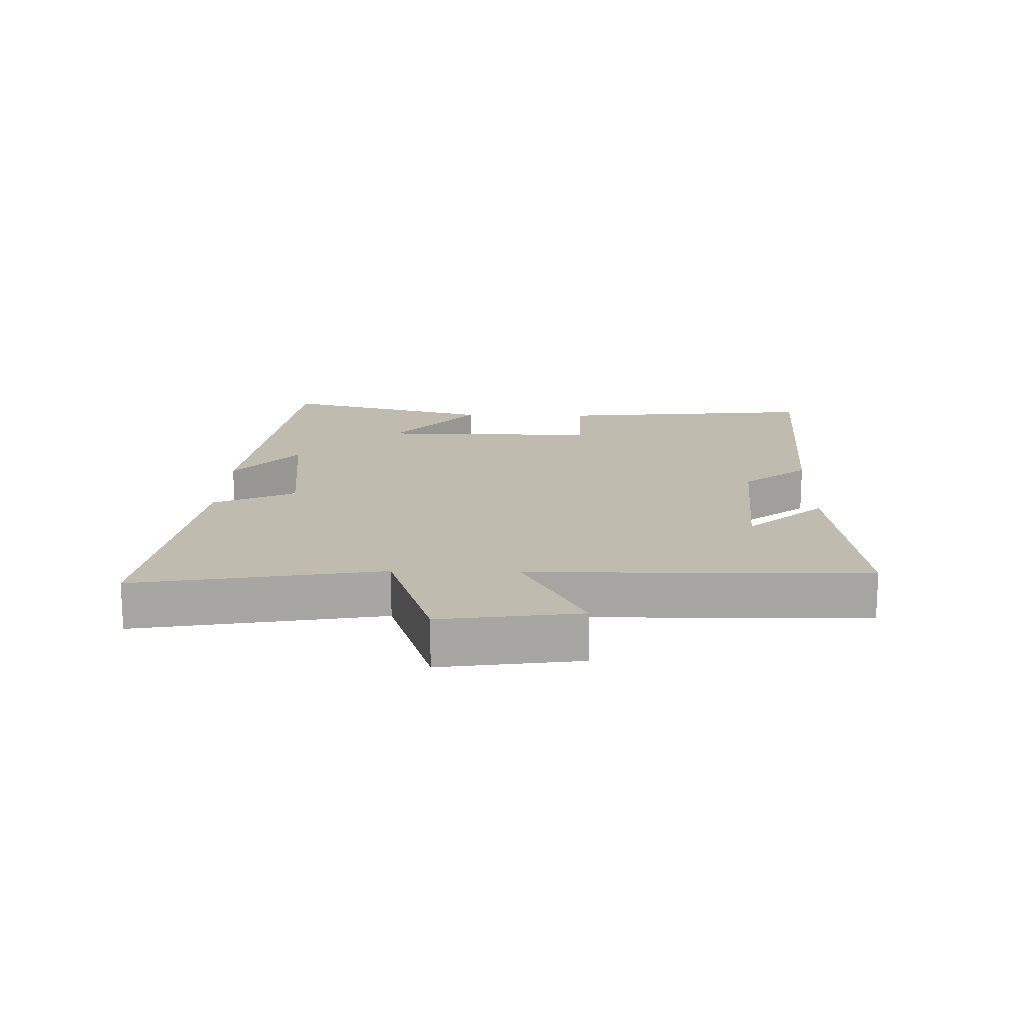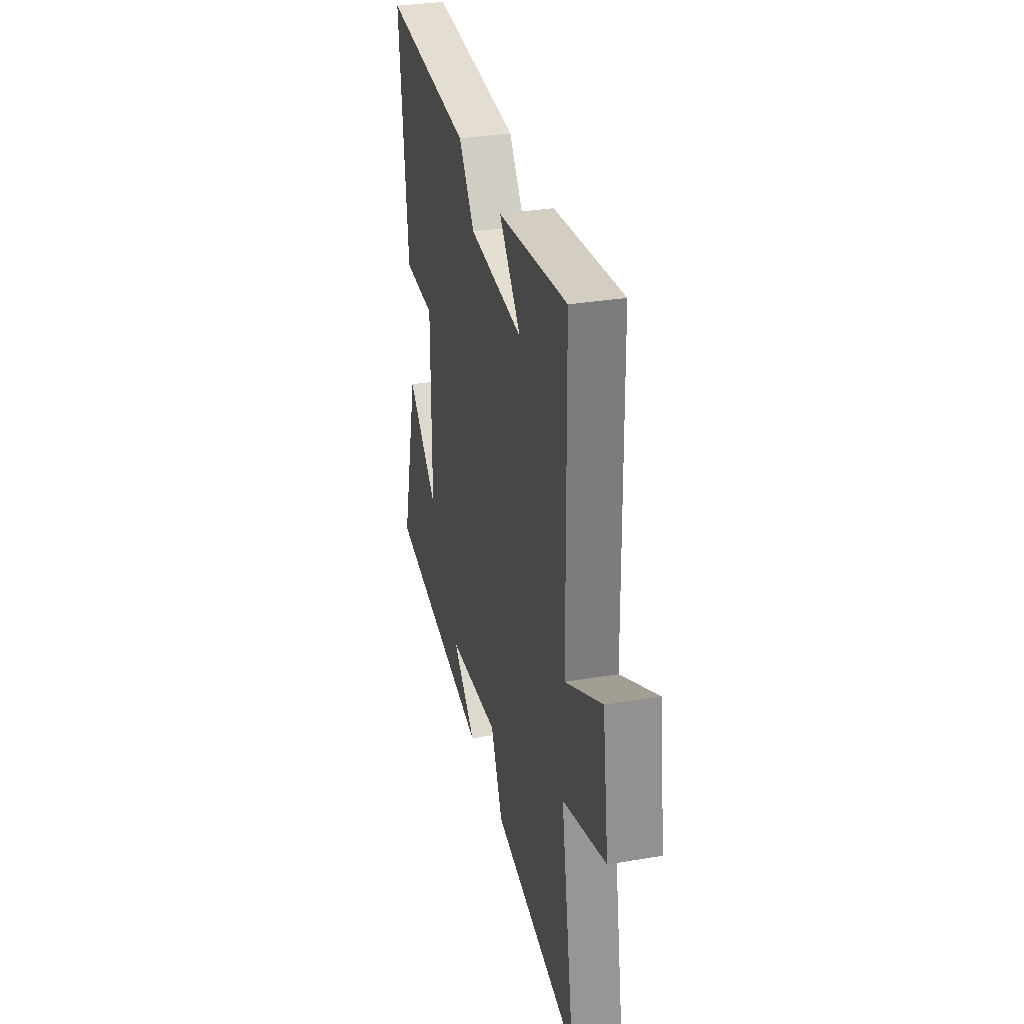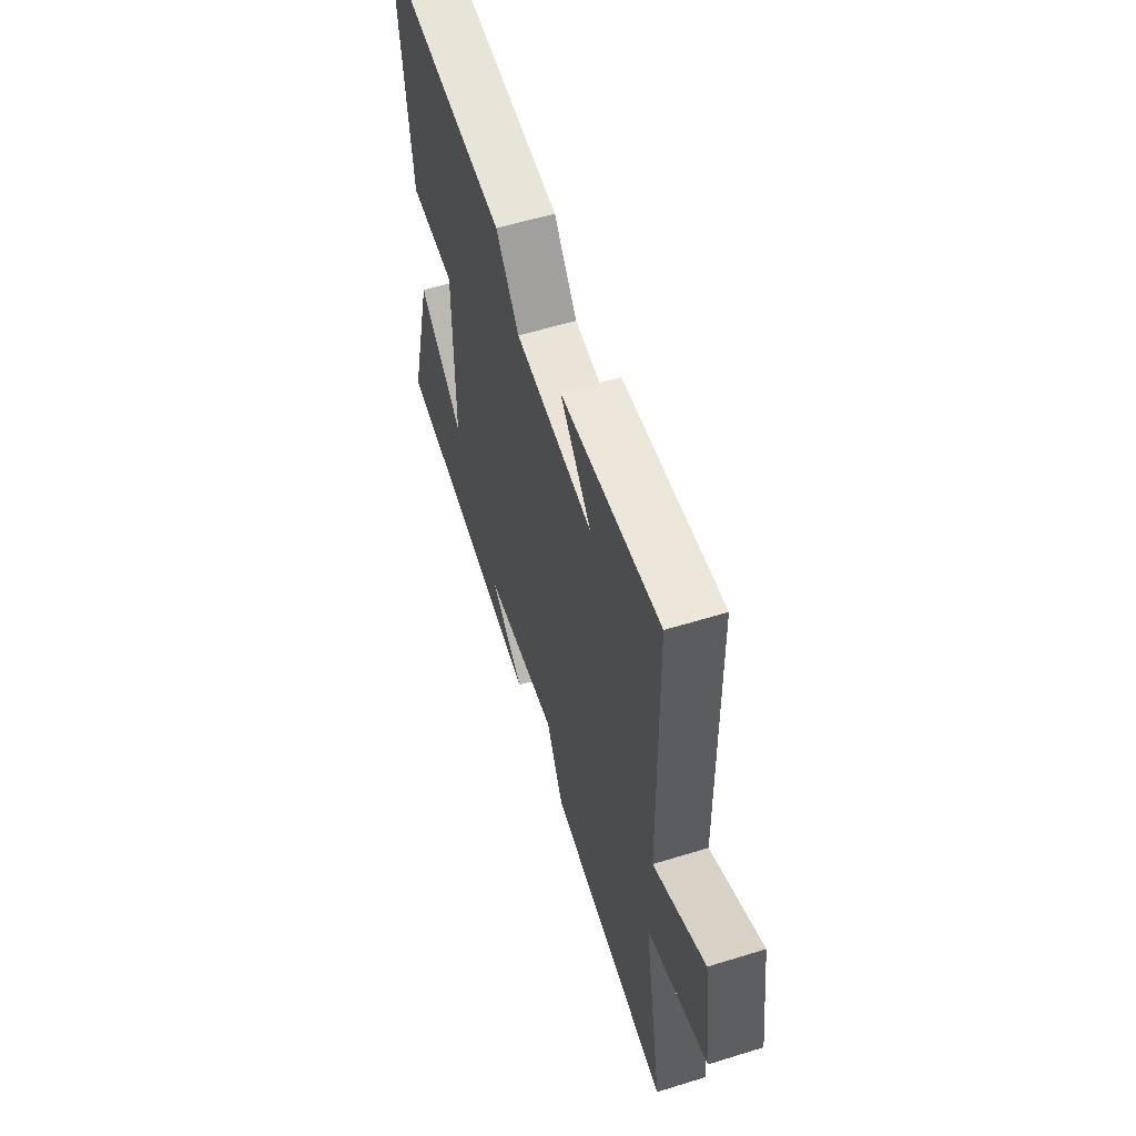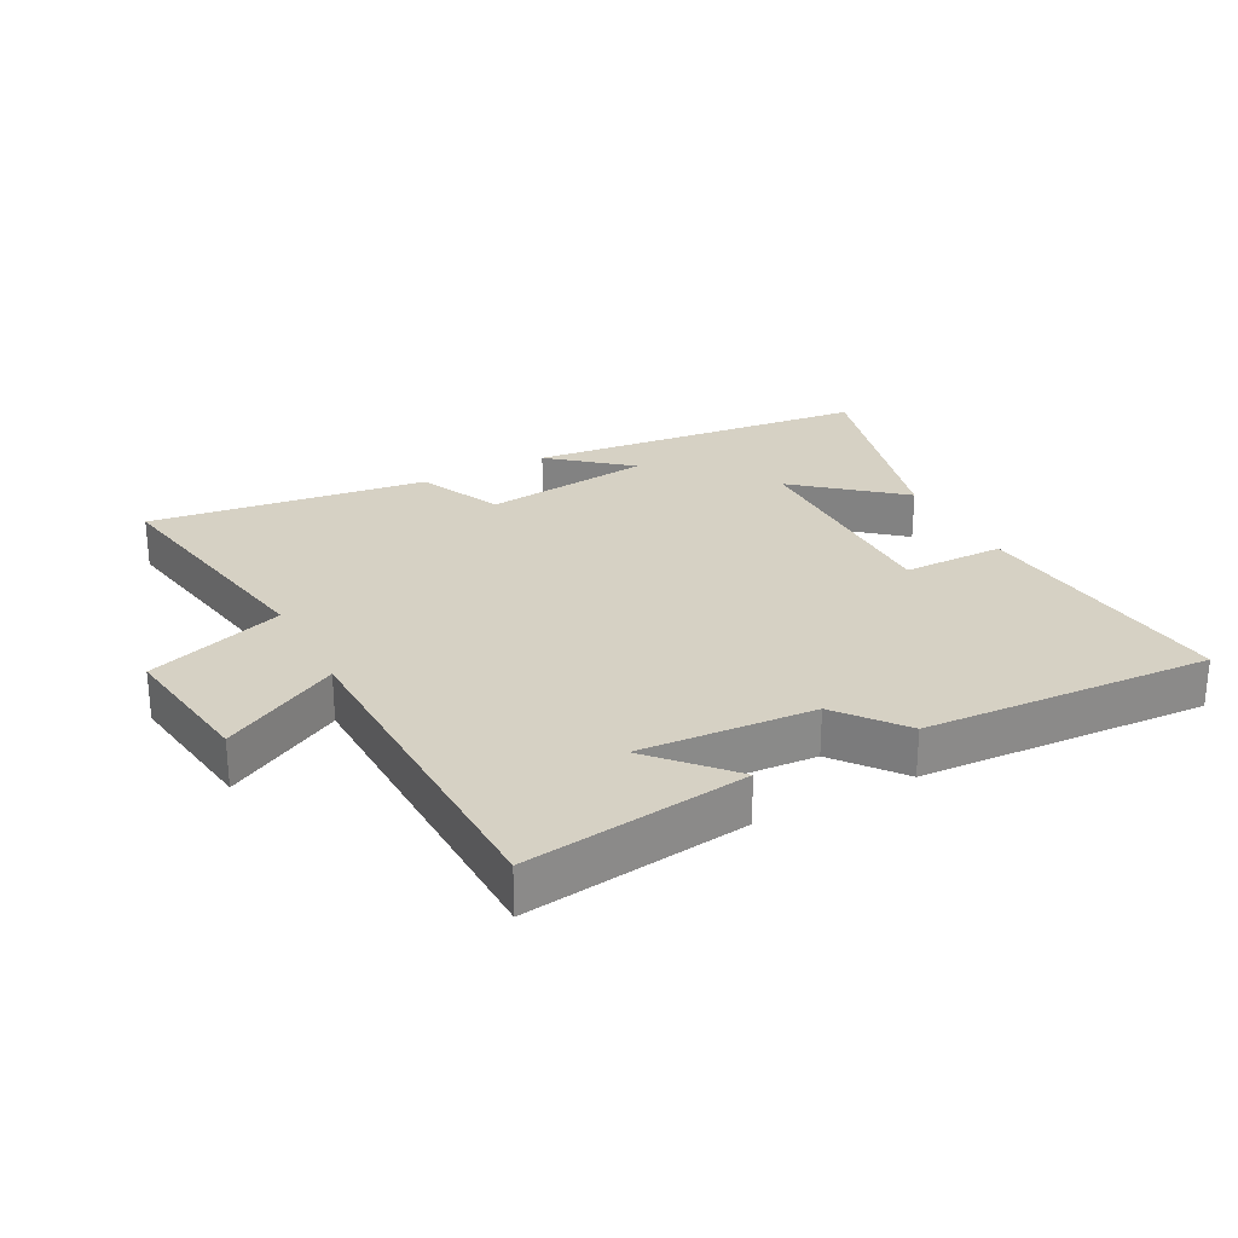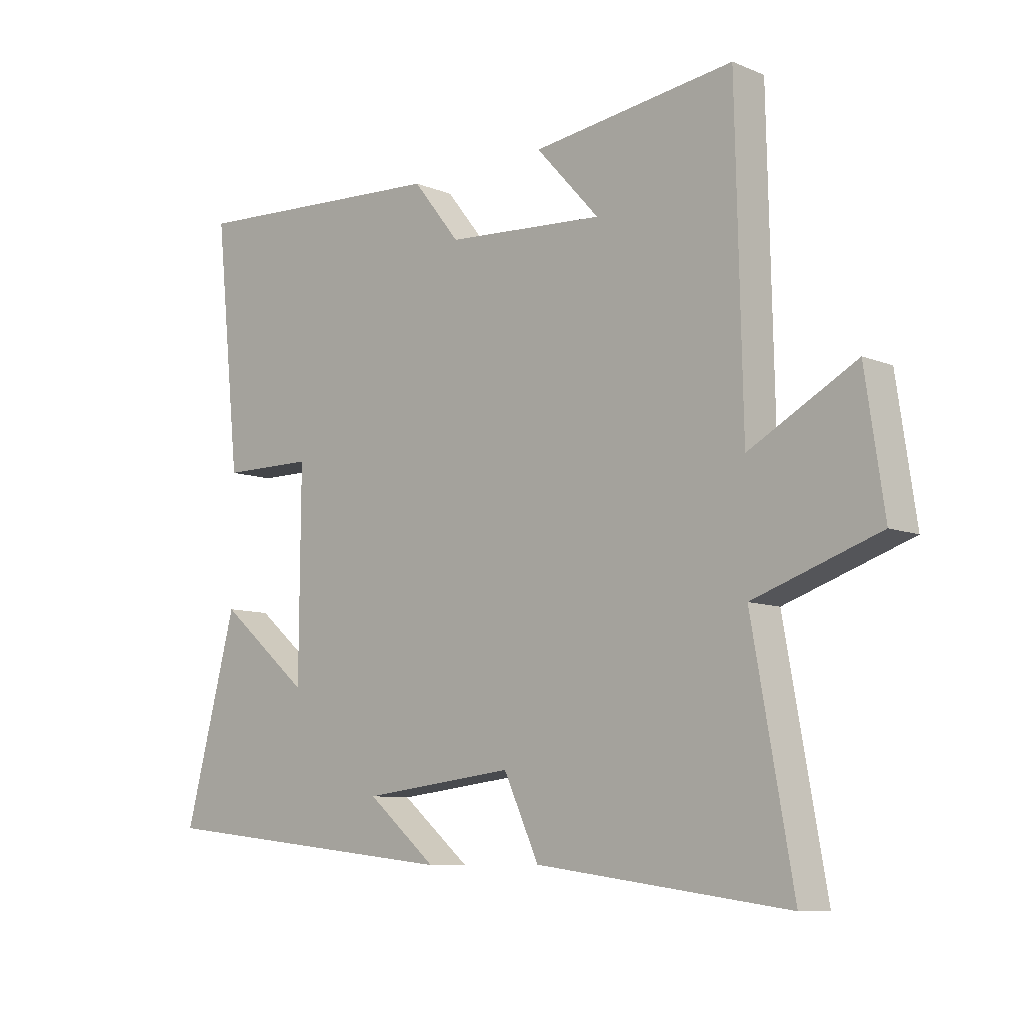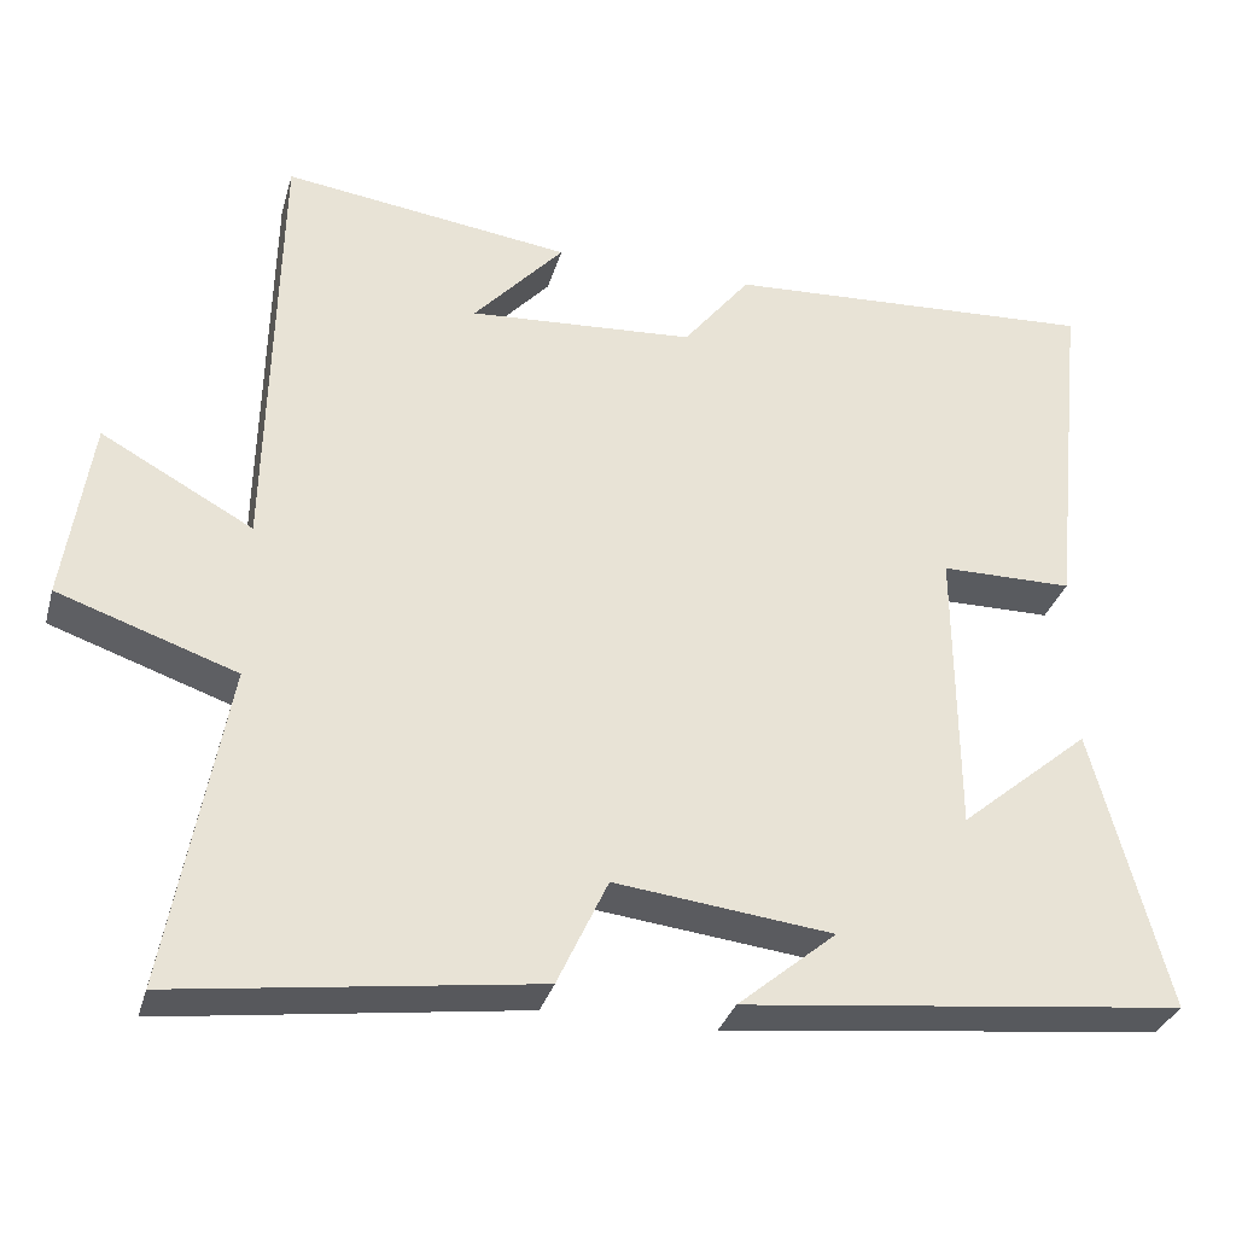
<metadata>
{"format":"obj","ext":"obj","renderer":"f3d","projection":"perspective","resolution":1024,"background":"white","views":[{"elev":16.2,"azim":-88.3,"up":"+Y"},{"elev":32.7,"azim":-103.2,"up":"+Z"},{"elev":58.1,"azim":-107.7,"up":"+Z"},{"elev":26.9,"azim":-27.8,"up":"+Y"},{"elev":-8.9,"azim":-137.4,"up":"+Z"},{"elev":-32.2,"azim":-15.2,"up":"+Z"}]}
</metadata>
<code>
v 0.543 0.07 0.525
v 0.5 0.07 0.112
v 0.342 0.07 0.111
v 0.344 0.07 -0.235
v 0.5 0.07 -0.104
v 0.589 0.07 -0.441
v 0.061 0.07 -0.5
v 0.179 0.07 -0.401
v -0.081 0.07 -0.371
v -0.141 0.07 -0.5
v -0.569 0.07 -0.558
v -0.5 0.07 -0.172
v -0.713 0.07 -0.099
v -0.681 0.07 0.119
v -0.5 0.07 0.02
v -0.489 0.07 0.546
v -0.145 0.07 0.5
v -0.253 0.07 0.381
v 0.017 0.07 0.399
v 0.097 0.07 0.5
v 0.543 0 0.525
v 0.5 0 0.112
v 0.342 0 0.111
v 0.344 0 -0.235
v 0.5 0 -0.104
v 0.589 0 -0.441
v 0.061 0 -0.5
v 0.179 0 -0.401
v -0.081 0 -0.371
v -0.141 0 -0.5
v -0.569 0 -0.558
v -0.5 0 -0.172
v -0.713 0 -0.099
v -0.681 0 0.119
v -0.5 0 0.02
v -0.489 0 0.546
v -0.145 0 0.5
v -0.253 0 0.381
v 0.017 0 0.399
v 0.097 0 0.5
f 19 20 1 2
f 18 19 2 3
f 16 17 18
f 15 16 18
f 15 18 3 4
f 12 13 14 15
f 12 15 4
f 9 10 11 12
f 8 9 12 4
f 6 7 8
f 4 5 6 8
f 22 21 40 39
f 23 22 39 38
f 38 37 36
f 38 36 35
f 24 23 38 35
f 35 34 33 32
f 24 35 32
f 32 31 30 29
f 24 32 29 28
f 28 27 26
f 28 26 25 24
f 1 21 22 2
f 2 22 23 3
f 3 23 24 4
f 4 24 25 5
f 5 25 26 6
f 6 26 27 7
f 7 27 28 8
f 8 28 29 9
f 9 29 30 10
f 10 30 31 11
f 11 31 32 12
f 12 32 33 13
f 13 33 34 14
f 14 34 35 15
f 15 35 36 16
f 16 36 37 17
f 17 37 38 18
f 18 38 39 19
f 19 39 40 20
f 20 40 21 1

</code>
